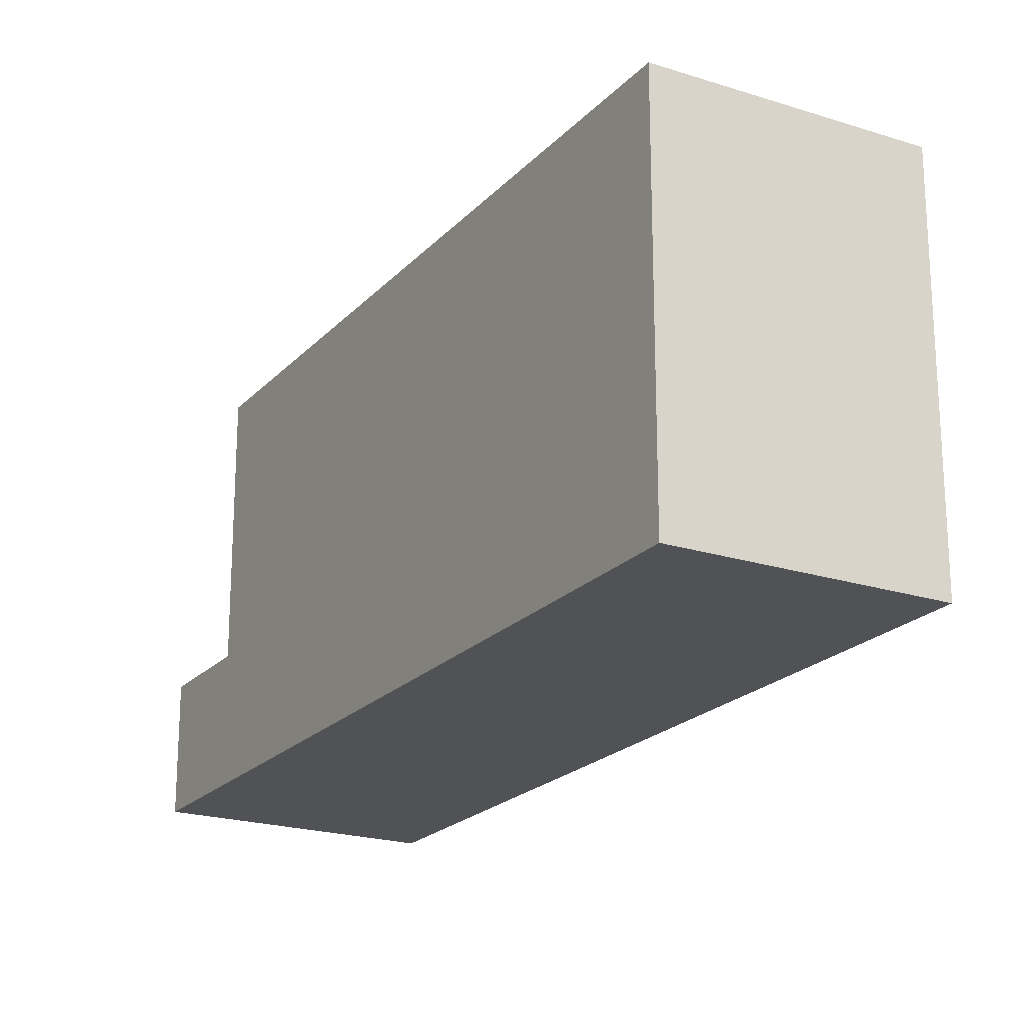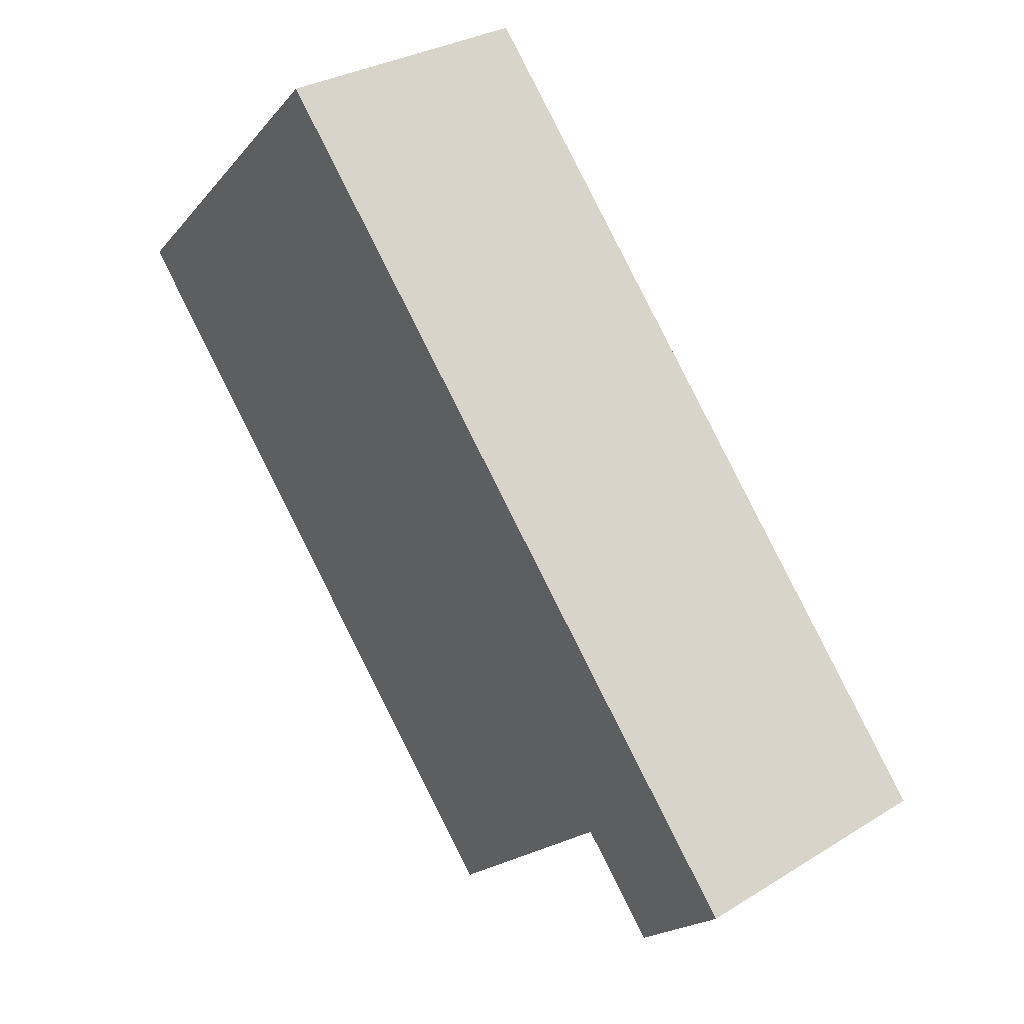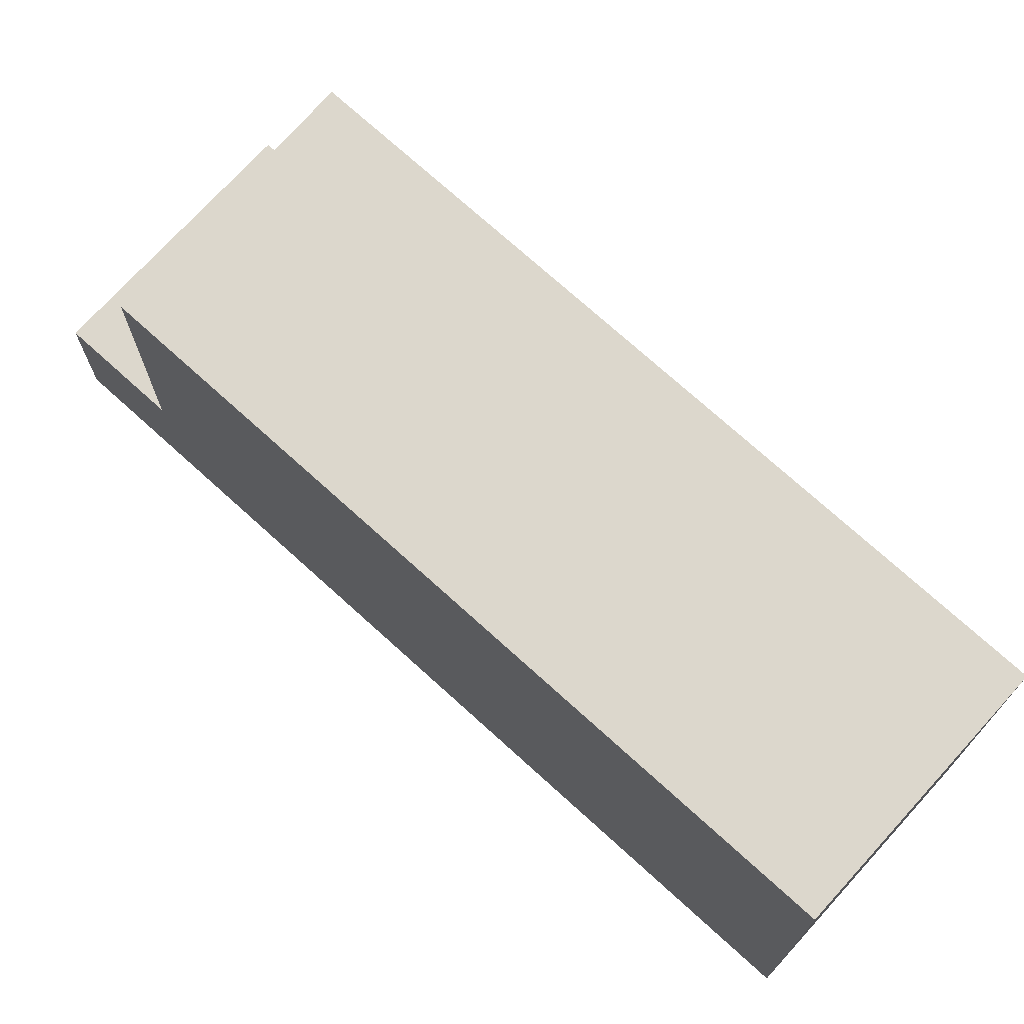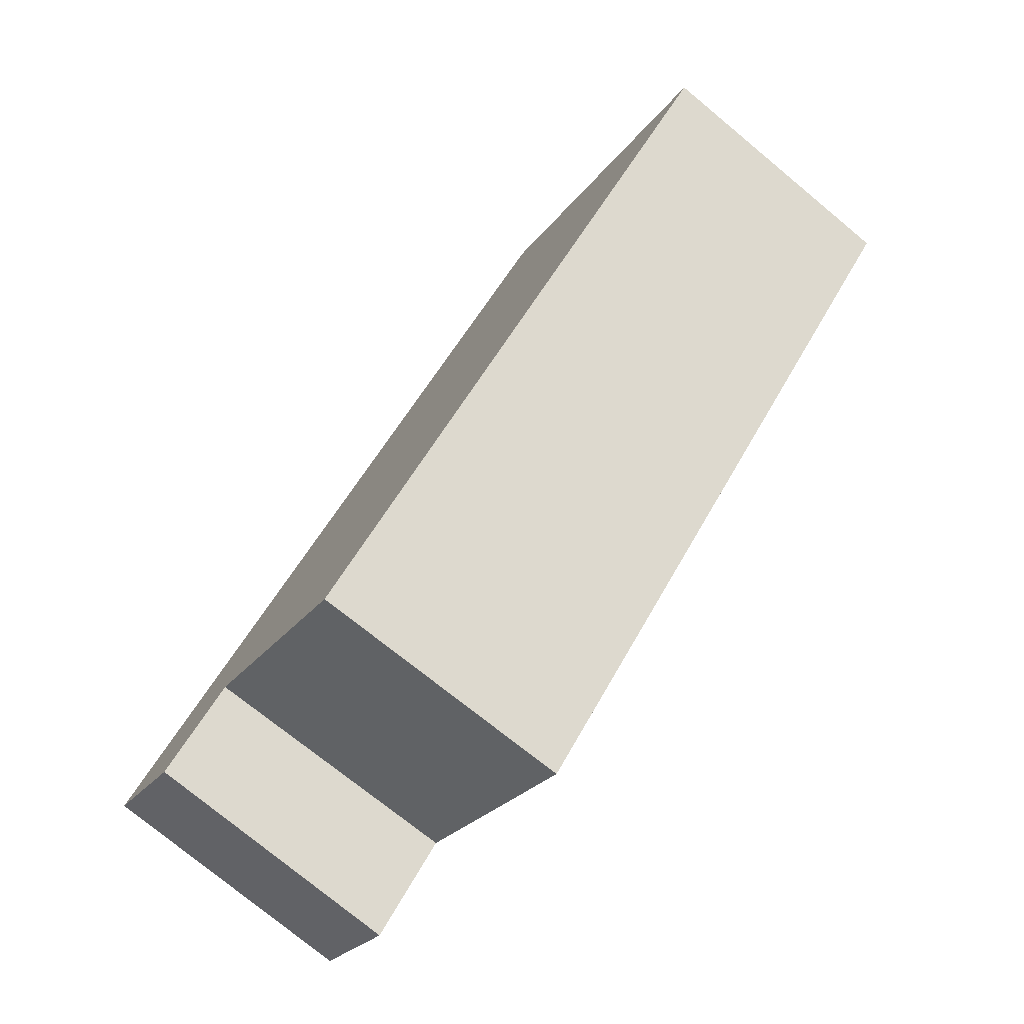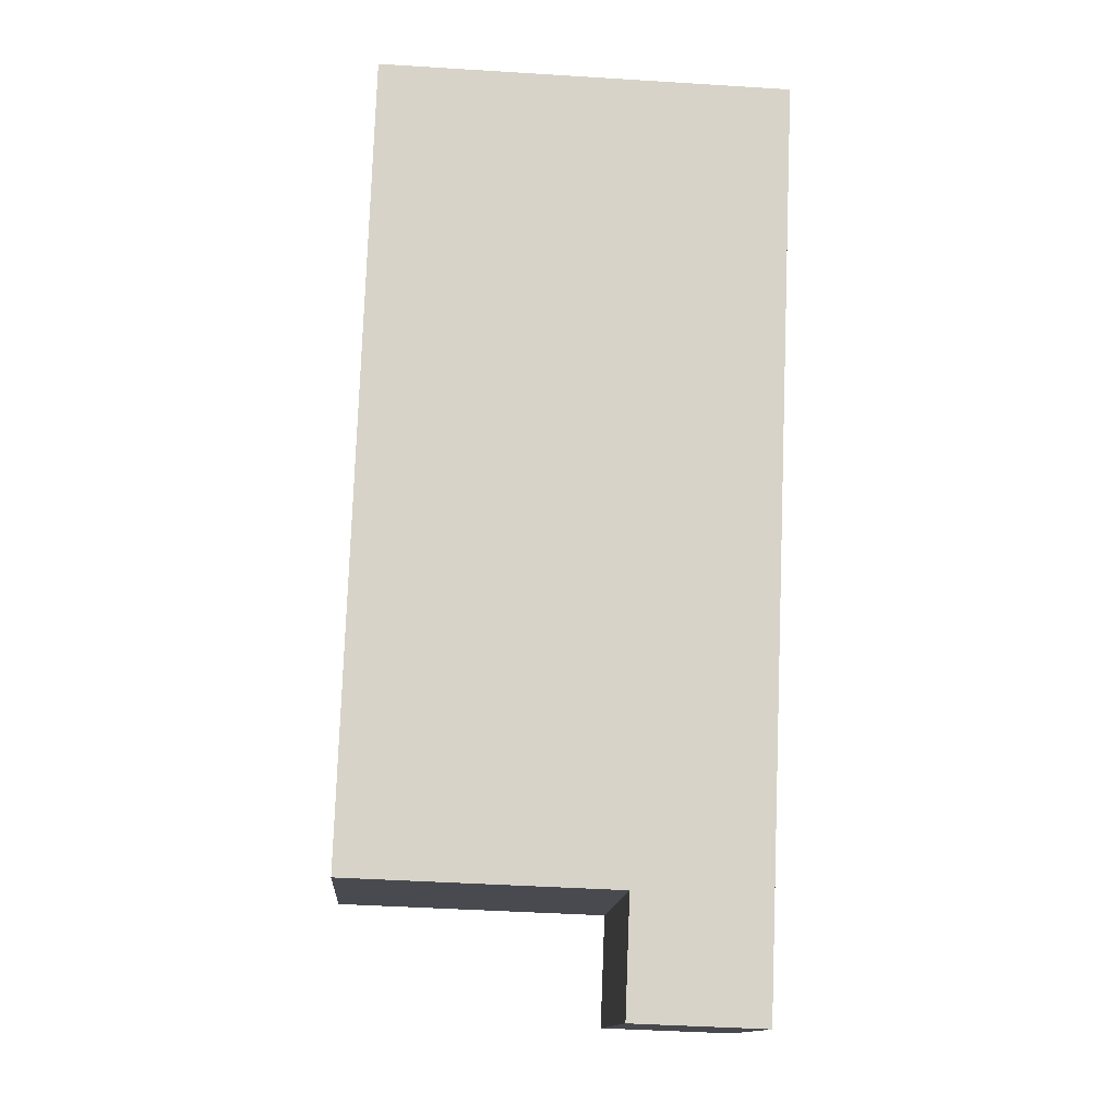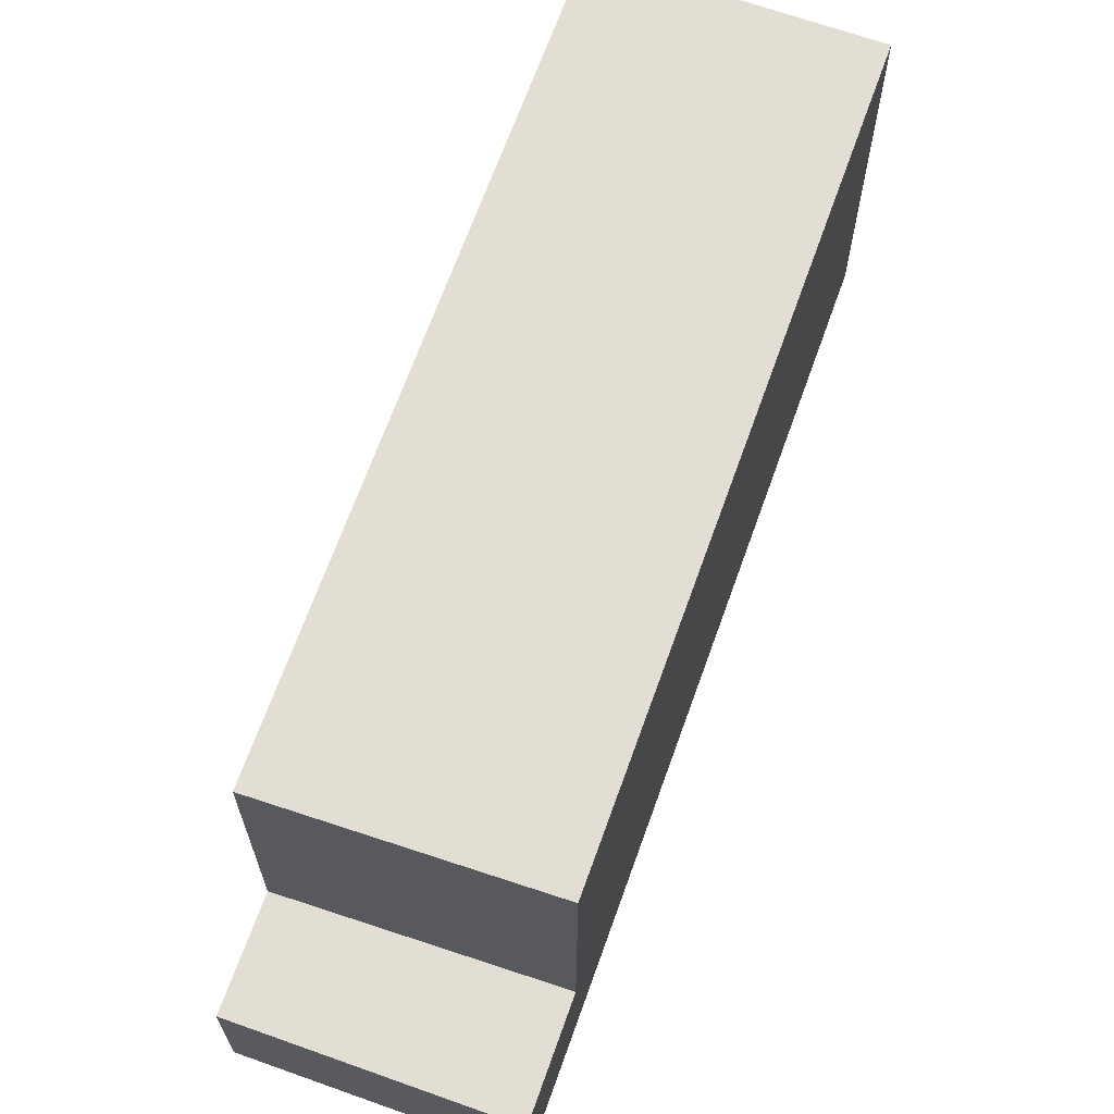
<metadata>
{"format":"obj","ext":"obj","renderer":"f3d","projection":"perspective","resolution":1024,"background":"white","views":[{"elev":-21.1,"azim":-60.5,"up":"+Y"},{"elev":-19.8,"azim":-27.9,"up":"+Z"},{"elev":73.0,"azim":-78.4,"up":"+Y"},{"elev":-23.8,"azim":153.7,"up":"+Z"},{"elev":-42.8,"azim":-94.3,"up":"+Z"},{"elev":67.3,"azim":169.0,"up":"+Y"}]}
</metadata>
<code>
v -71.81 -259.4 -336.8
v -73.28 -259.4 -334.3
v -82.5 -259.4 -318.8
v -83.64 -259.4 -316.8
v -89.63 -259.4 -320.4
v -79.35 -259.4 -337.7
v -78.3 -259.4 -339.5
v -77.8 -259.4 -340.4
v -73.28 -249 -334.3
v -82.5 -249 -318.8
v -83.64 -249 -316.8
v -89.63 -249 -320.4
v -79.35 -249 -337.7
v -71.81 -256 -336.8
v -73.28 -256 -334.3
v -79.35 -256 -337.7
v -78.3 -256 -339.5
v -77.8 -256 -340.4
g CityEngineShapeMaterial_483
f 2 1 8 7 6 5 4 3
f 10 9 13 12 11
f 15 14 18 17 16
f 16 15 9 13
f 1 8 18 14
f 8 7 17 18
f 7 6 16 17
f 6 5 12 13
f 5 4 11 12
f 4 3 10 11
f 3 2 9 10
f 2 1 14 15

</code>
